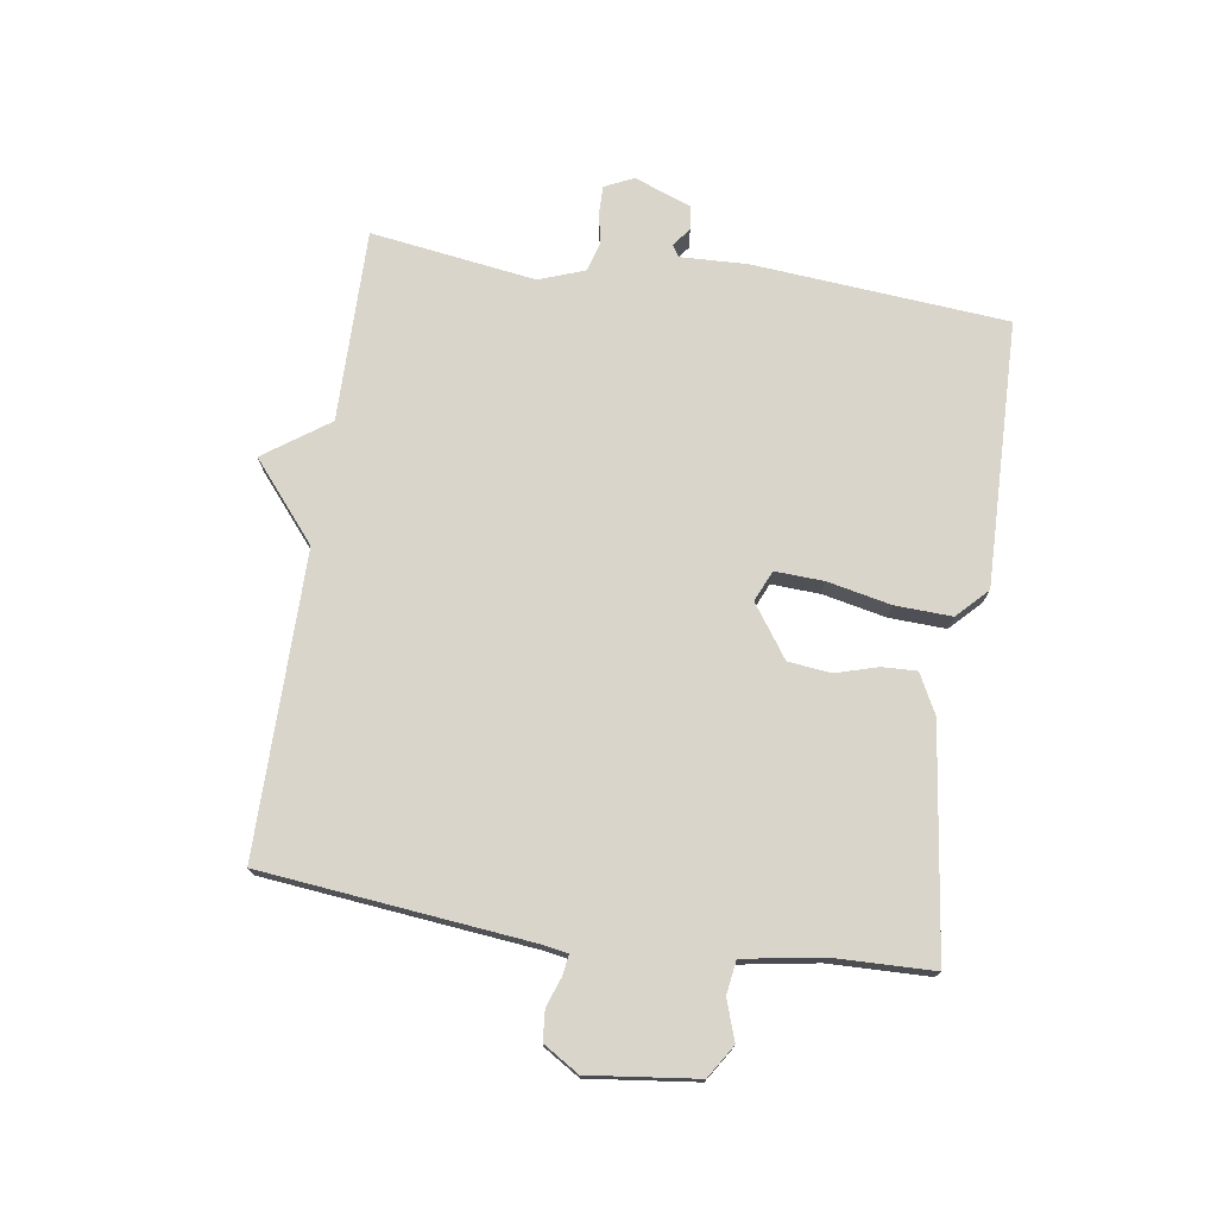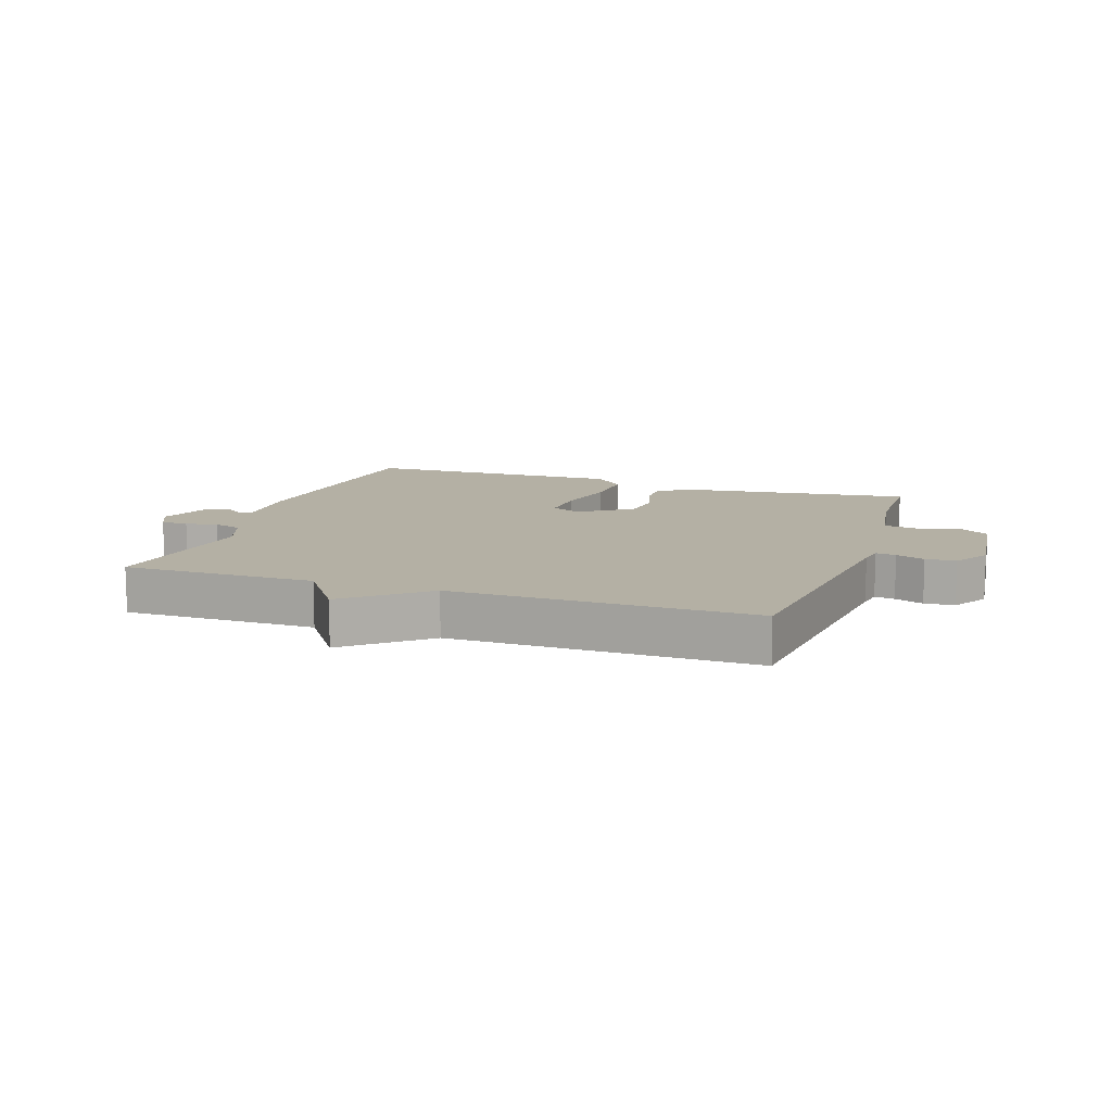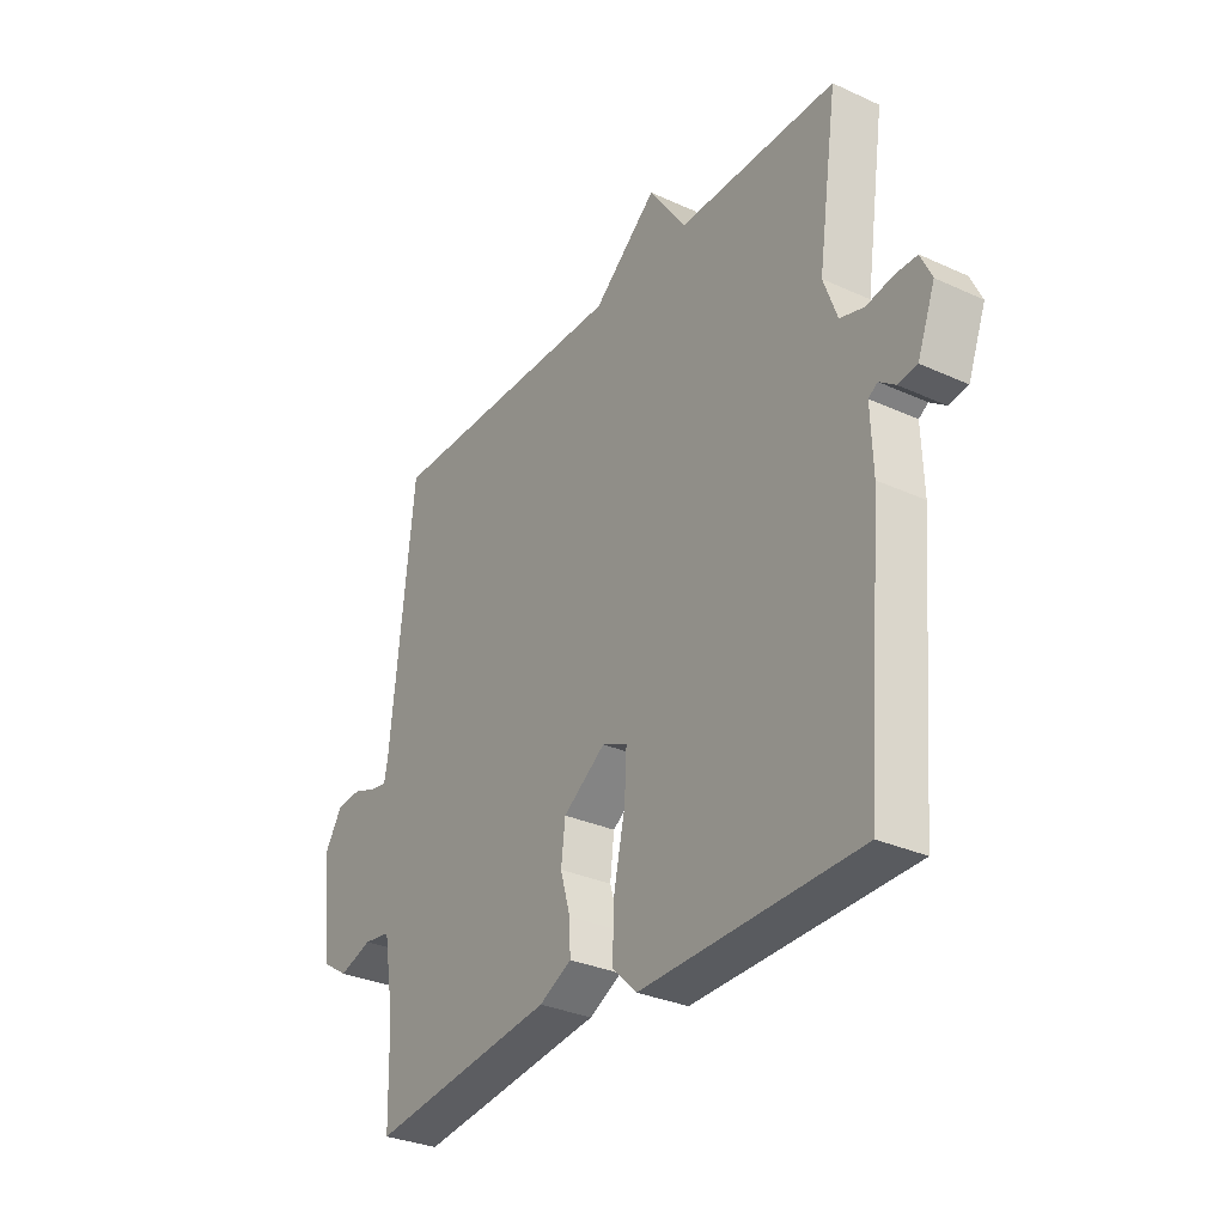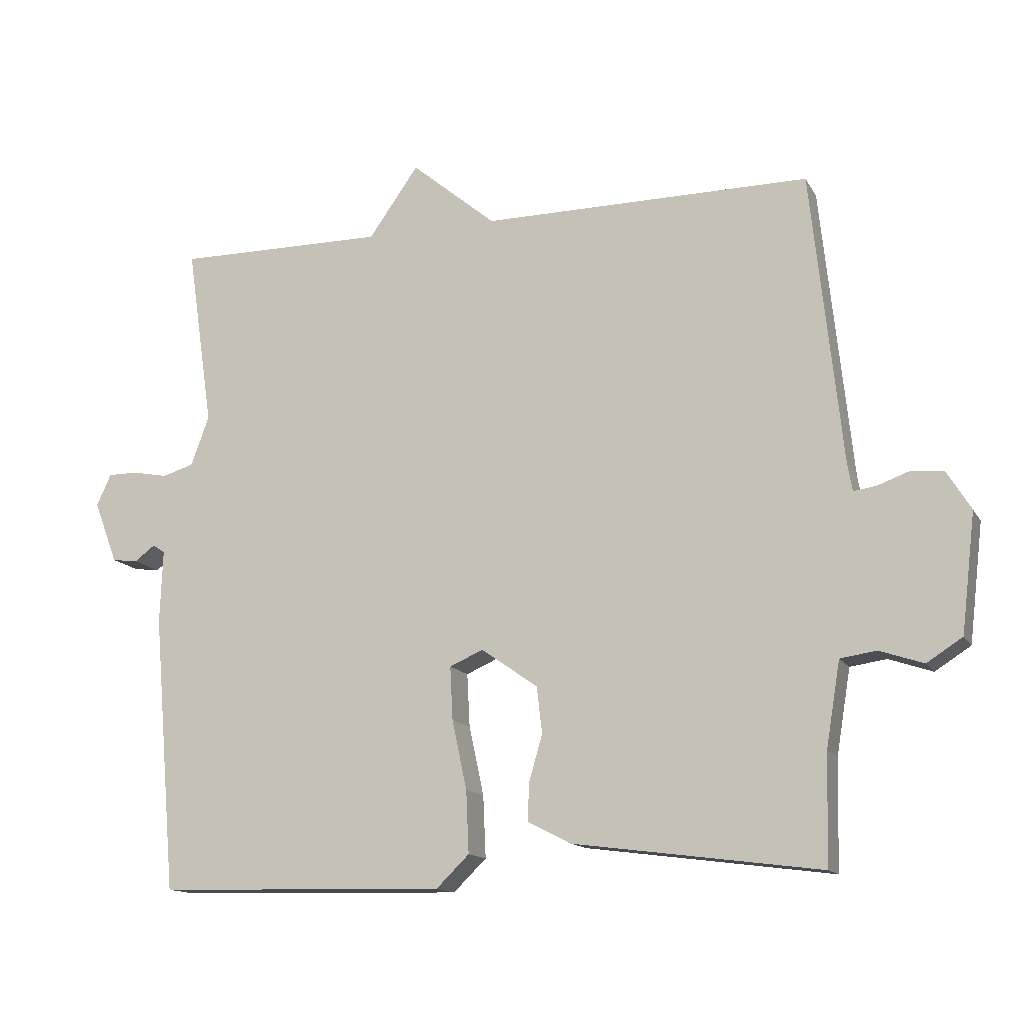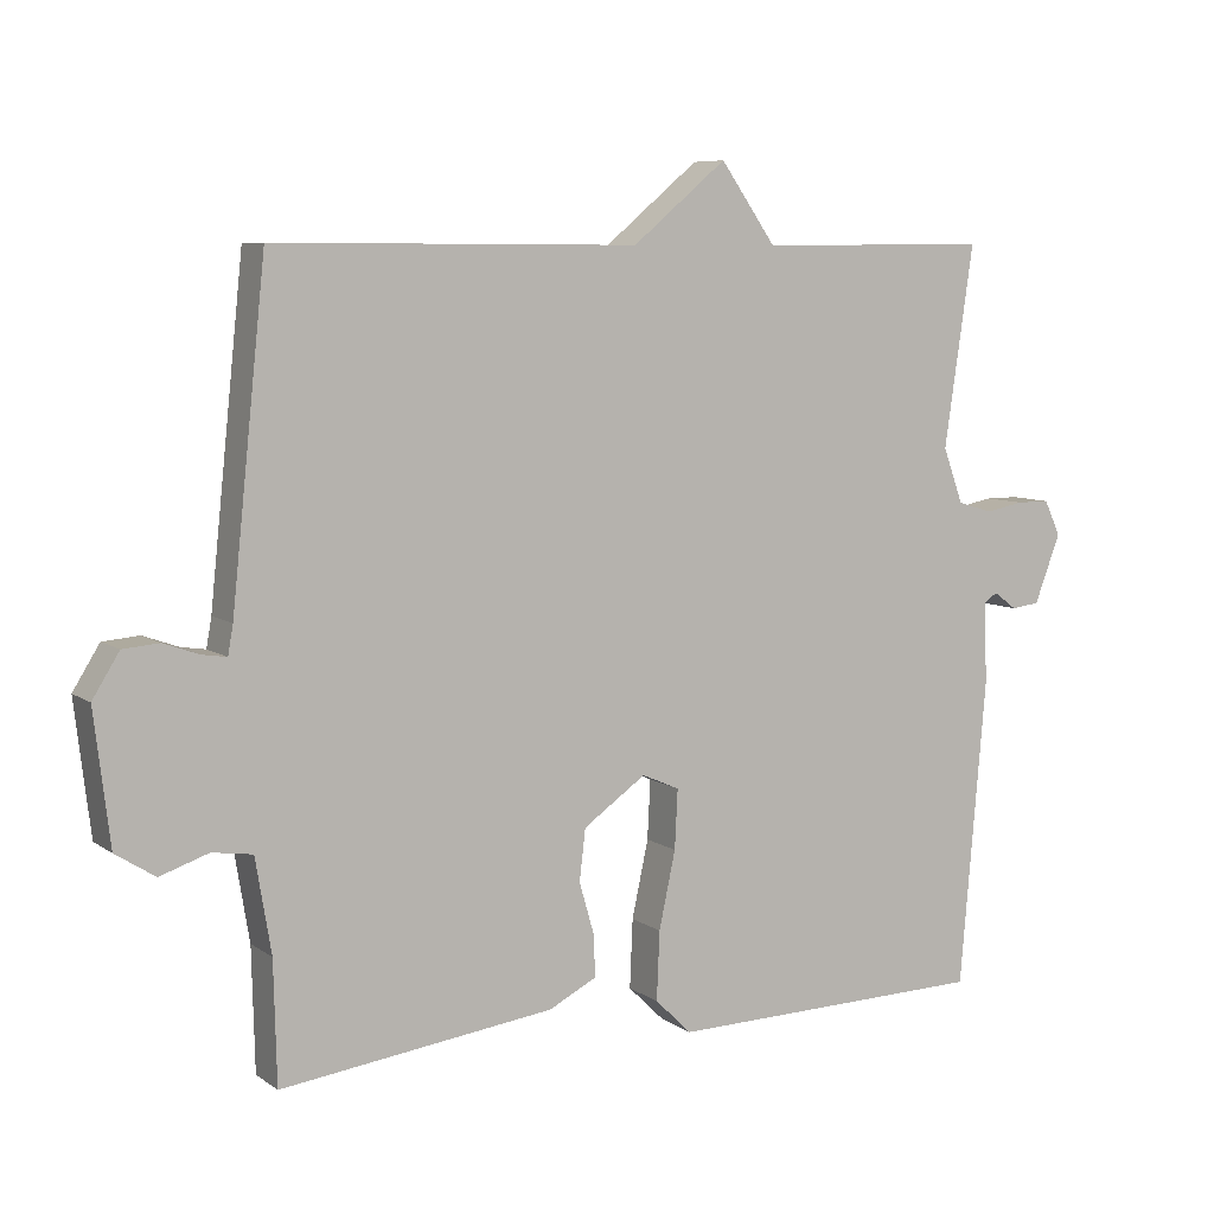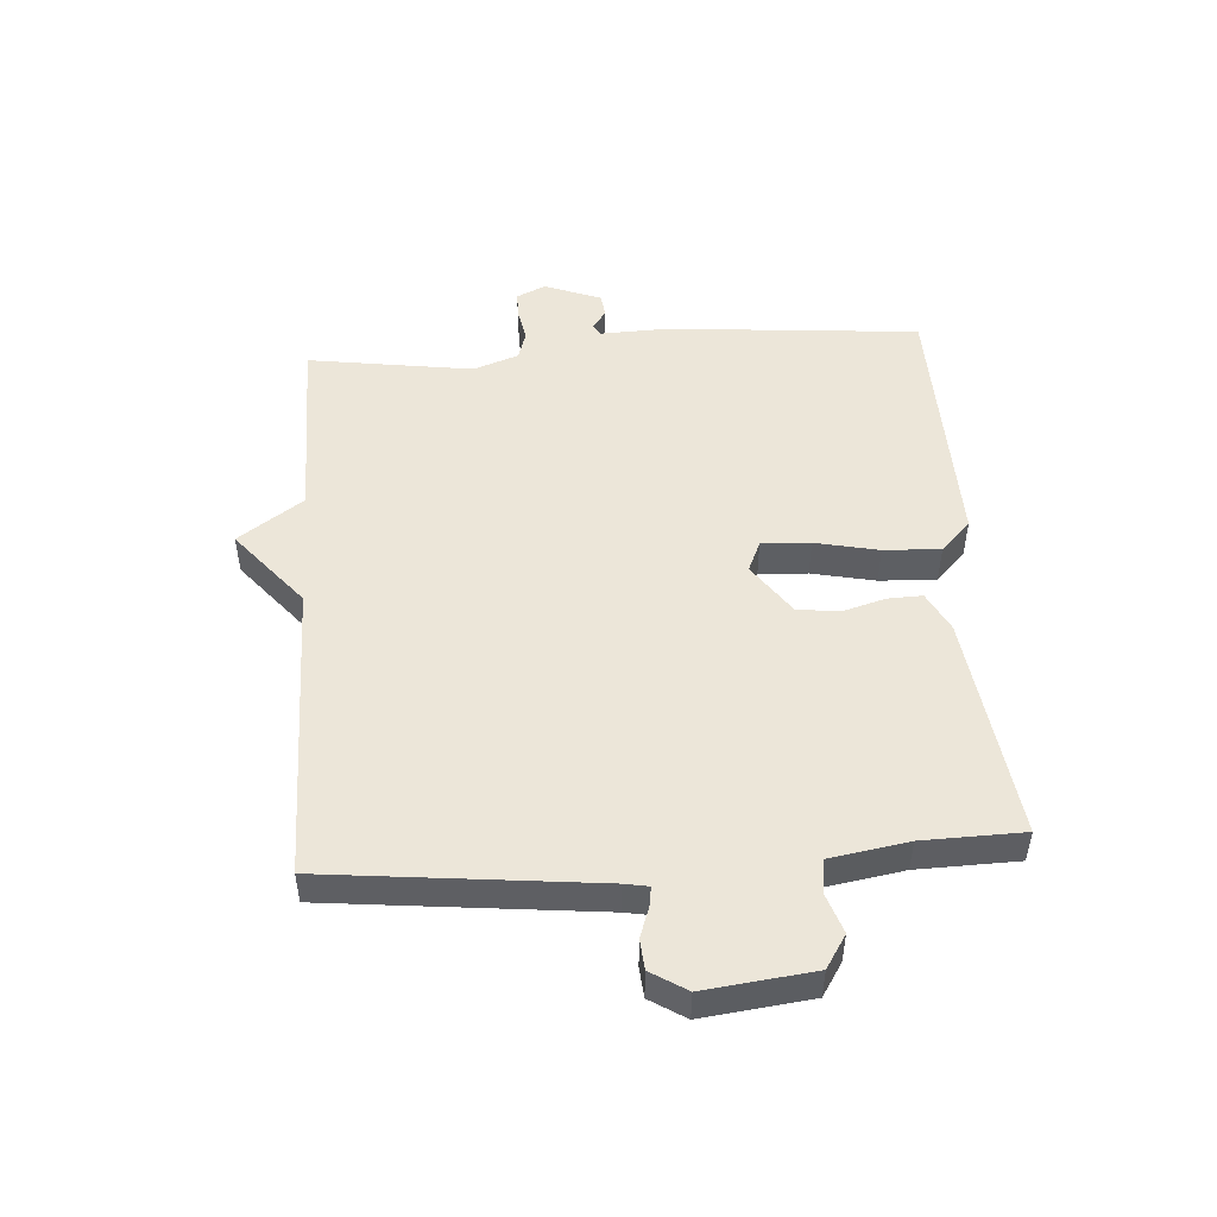
<metadata>
{"format":"obj","ext":"obj","renderer":"f3d","projection":"perspective","resolution":1024,"background":"white","views":[{"elev":74.5,"azim":98.5,"up":"+Y"},{"elev":11.5,"azim":19.0,"up":"+Y"},{"elev":-31.2,"azim":-123.1,"up":"+Z"},{"elev":-13.8,"azim":19.8,"up":"+Z"},{"elev":7.4,"azim":151.0,"up":"+Z"},{"elev":49.5,"azim":86.1,"up":"+Y"}]}
</metadata>
<code>
v -0.5 0.07 -0.5
v -0.535 0.07 -0.088
v -0.531 0.07 0.021
v -0.549 0.07 0.033
v -0.58 0.07 0.01
v -0.618 0.07 0.015
v -0.653 0.07 0.107
v -0.631 0.07 0.154
v -0.587 0.07 0.154
v -0.535 0.07 0.144
v -0.488 0.07 0.158
v -0.461 0.07 0.232
v -0.5 0.07 0.5
v -0.188 0.07 0.498
v -0.114 0.07 0.603
v 0.012 0.07 0.498
v 0.5 0.07 0.5
v 0.546 0.07 0.064
v 0.553 0.07 0.025
v 0.586 0.07 0.03
v 0.633 0.07 0.047
v 0.682 0.07 0.043
v 0.718 0.07 -0.015
v 0.697 0.07 -0.191
v 0.644 0.07 -0.225
v 0.579 0.07 -0.203
v 0.525 0.07 -0.211
v 0.504 0.07 -0.337
v 0.5 0.07 -0.5
v 0.133 0.07 -0.452
v 0.069 0.07 -0.419
v 0.071 0.07 -0.363
v 0.091 0.07 -0.294
v 0.083 0.07 -0.225
v -0.001 0.07 -0.166
v -0.051 0.07 -0.188
v -0.047 0.07 -0.267
v -0.025 0.07 -0.37
v -0.021 0.07 -0.462
v -0.07 0.07 -0.51
v -0.5 0 -0.5
v -0.535 0 -0.088
v -0.531 0 0.021
v -0.549 0 0.033
v -0.58 0 0.01
v -0.618 0 0.015
v -0.653 0 0.107
v -0.631 0 0.154
v -0.587 0 0.154
v -0.535 0 0.144
v -0.488 0 0.158
v -0.461 0 0.232
v -0.5 0 0.5
v -0.188 0 0.498
v -0.114 0 0.603
v 0.012 0 0.498
v 0.5 0 0.5
v 0.546 0 0.064
v 0.553 0 0.025
v 0.586 0 0.03
v 0.633 0 0.047
v 0.682 0 0.043
v 0.718 0 -0.015
v 0.697 0 -0.191
v 0.644 0 -0.225
v 0.579 0 -0.203
v 0.525 0 -0.211
v 0.504 0 -0.337
v 0.5 0 -0.5
v 0.133 0 -0.452
v 0.069 0 -0.419
v 0.071 0 -0.363
v 0.091 0 -0.294
v 0.083 0 -0.225
v -0.001 0 -0.166
v -0.051 0 -0.188
v -0.047 0 -0.267
v -0.025 0 -0.37
v -0.021 0 -0.462
v -0.07 0 -0.51
f 1 2 3
f 40 1 3
f 39 40 3
f 38 39 3
f 37 38 3
f 36 37 3 4
f 35 36 4
f 31 32 33
f 30 31 33
f 29 30 33
f 28 29 33
f 27 28 33 34
f 26 27 34 35
f 24 25 26
f 23 24 26
f 22 23 26
f 21 22 26
f 20 21 26
f 19 20 26 35
f 16 17 18
f 19 35 4
f 18 19 4
f 16 18 4
f 12 13 14
f 11 12 14
f 8 9 10
f 7 8 10
f 6 7 10
f 5 6 10
f 4 5 10
f 4 10 11
f 16 4 11 14
f 14 15 16
f 43 42 41
f 43 41 80
f 43 80 79
f 43 79 78
f 43 78 77
f 44 43 77 76
f 44 76 75
f 73 72 71
f 73 71 70
f 73 70 69
f 73 69 68
f 74 73 68 67
f 75 74 67 66
f 66 65 64
f 66 64 63
f 66 63 62
f 66 62 61
f 66 61 60
f 75 66 60 59
f 58 57 56
f 44 75 59
f 44 59 58
f 44 58 56
f 54 53 52
f 54 52 51
f 50 49 48
f 50 48 47
f 50 47 46
f 50 46 45
f 50 45 44
f 51 50 44
f 54 51 44 56
f 56 55 54
f 1 41 42 2
f 2 42 43 3
f 3 43 44 4
f 4 44 45 5
f 5 45 46 6
f 6 46 47 7
f 7 47 48 8
f 8 48 49 9
f 9 49 50 10
f 10 50 51 11
f 11 51 52 12
f 12 52 53 13
f 13 53 54 14
f 14 54 55 15
f 15 55 56 16
f 16 56 57 17
f 17 57 58 18
f 18 58 59 19
f 19 59 60 20
f 20 60 61 21
f 21 61 62 22
f 22 62 63 23
f 23 63 64 24
f 24 64 65 25
f 25 65 66 26
f 26 66 67 27
f 27 67 68 28
f 28 68 69 29
f 29 69 70 30
f 30 70 71 31
f 31 71 72 32
f 32 72 73 33
f 33 73 74 34
f 34 74 75 35
f 35 75 76 36
f 36 76 77 37
f 37 77 78 38
f 38 78 79 39
f 39 79 80 40
f 40 80 41 1

</code>
